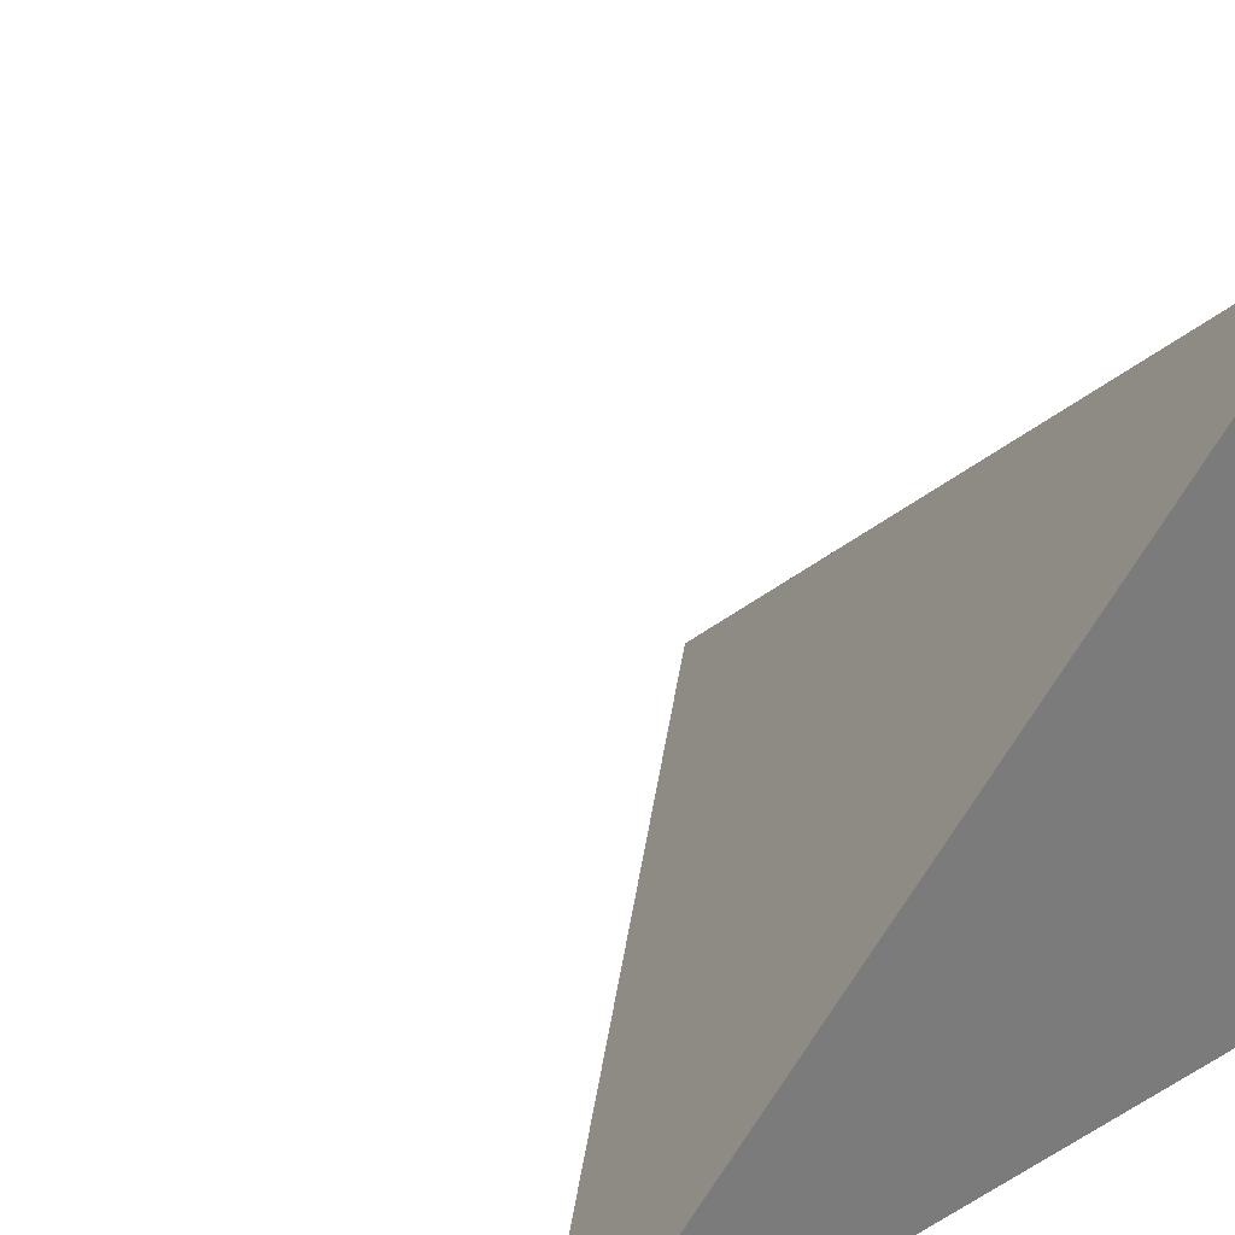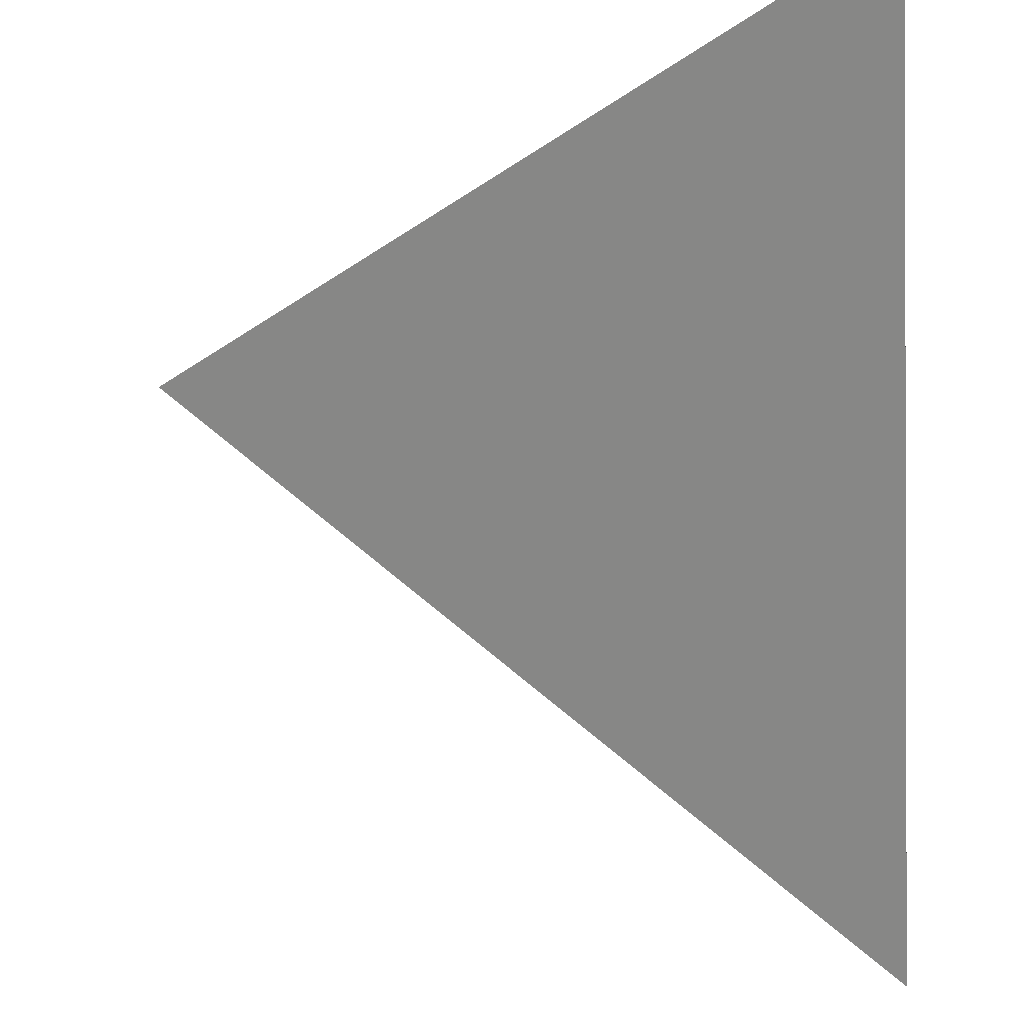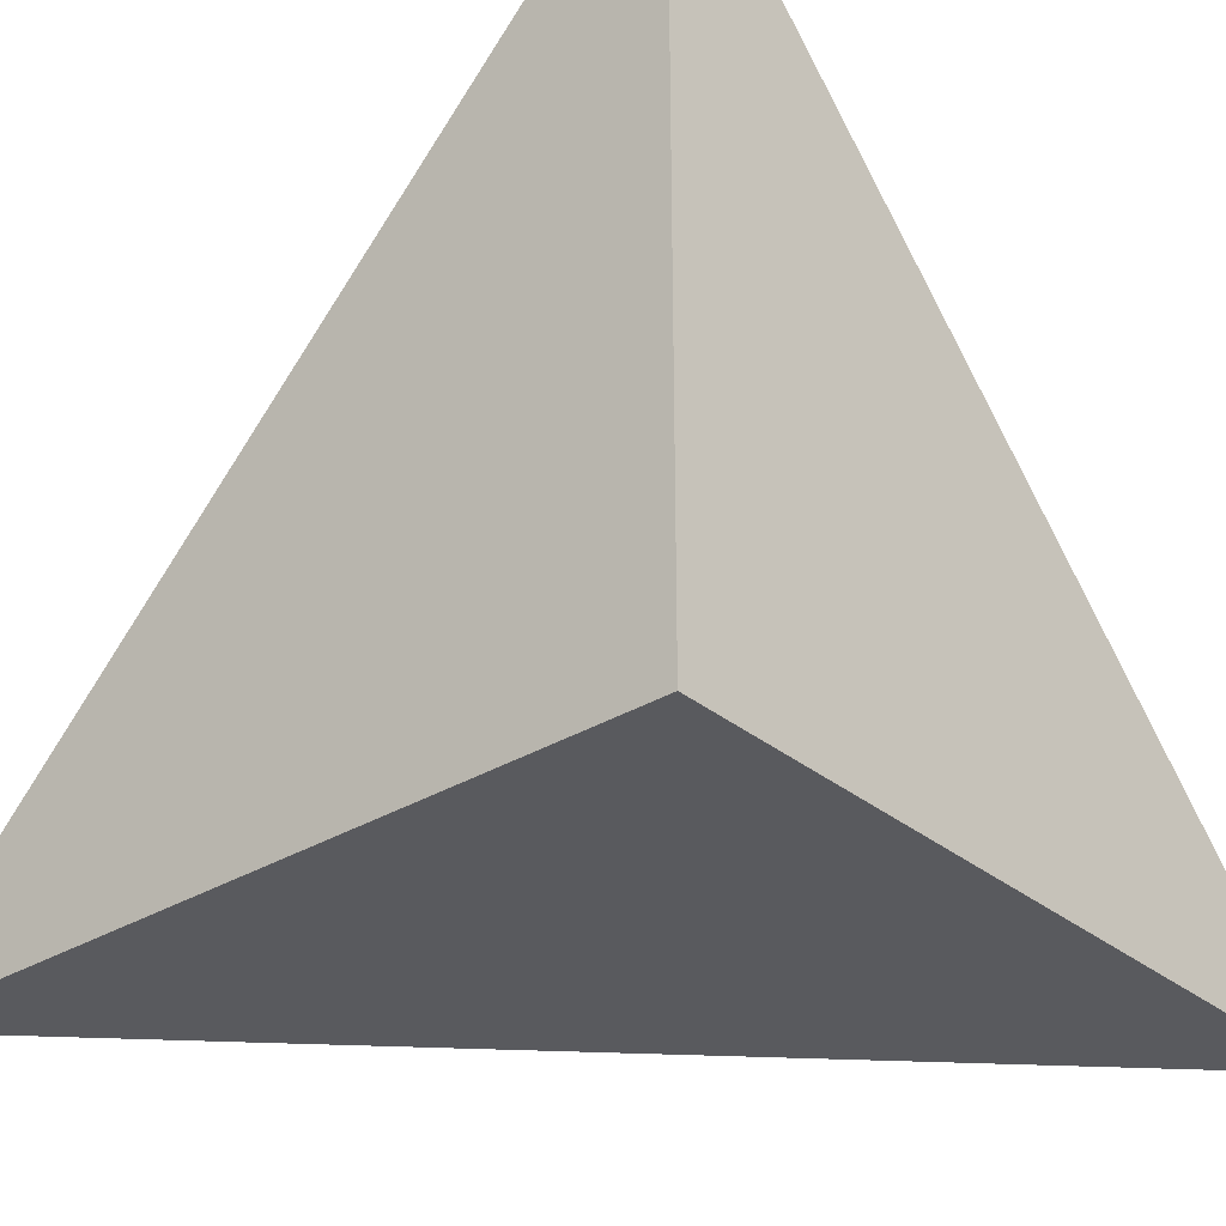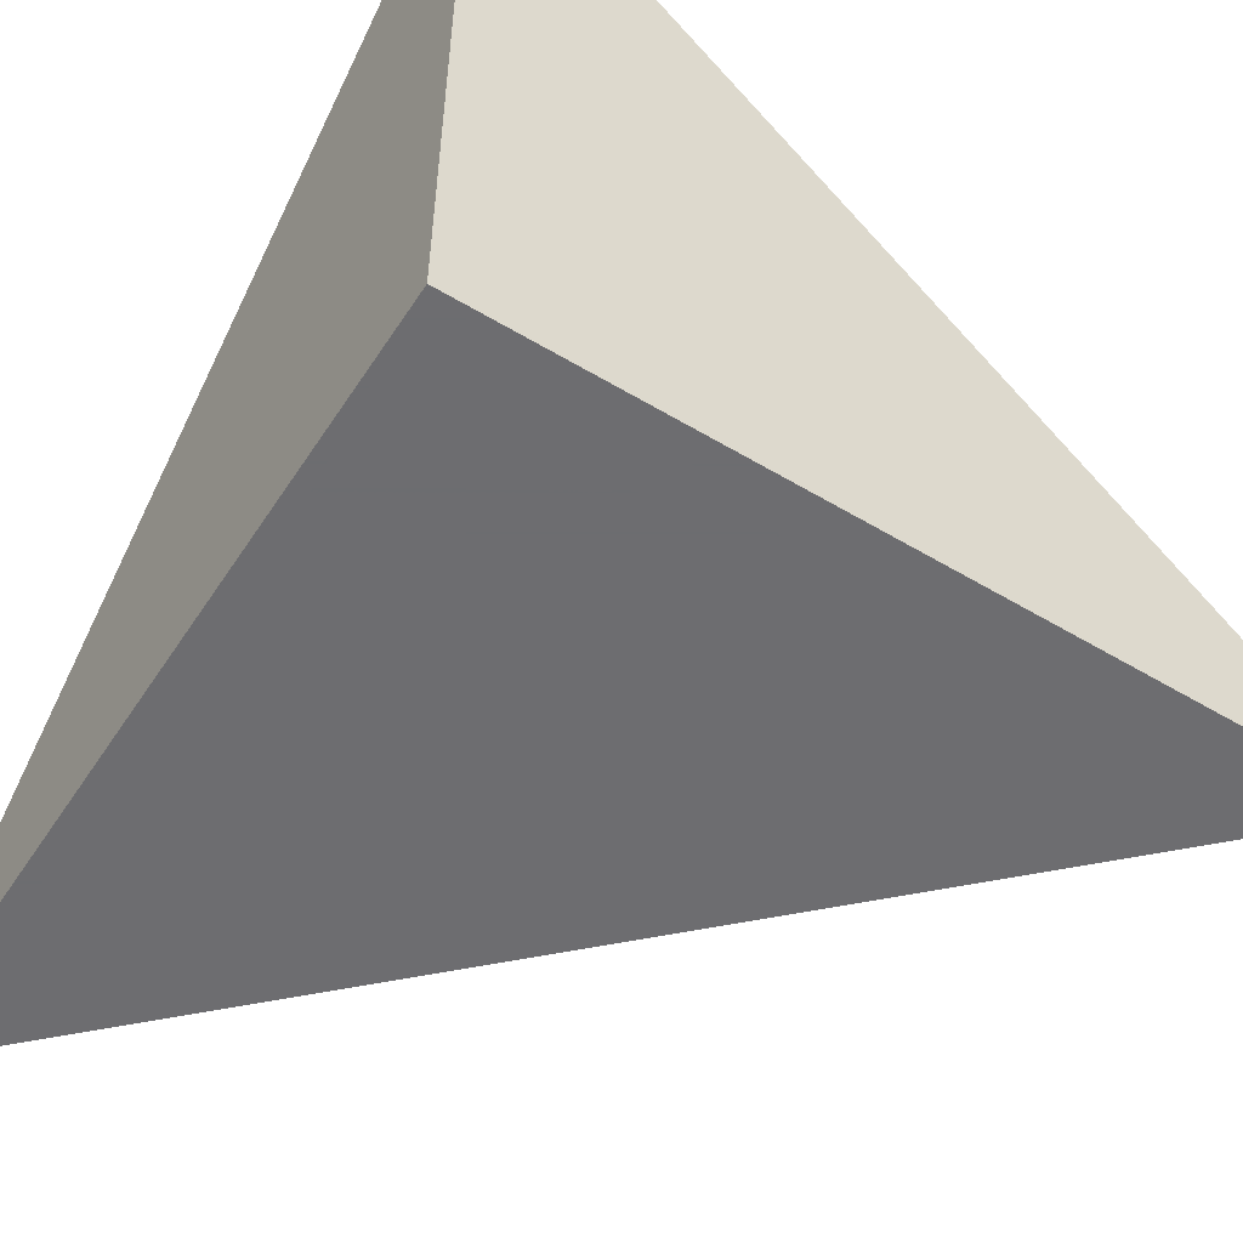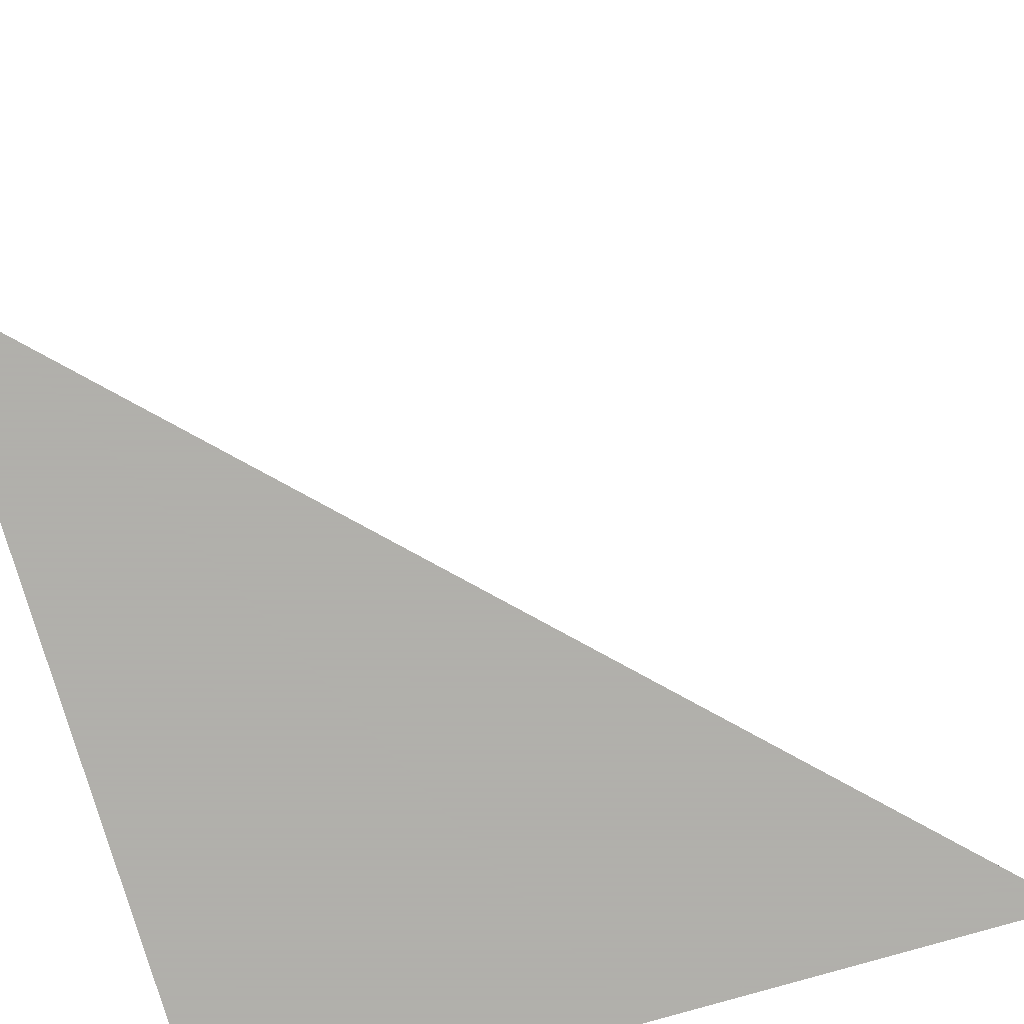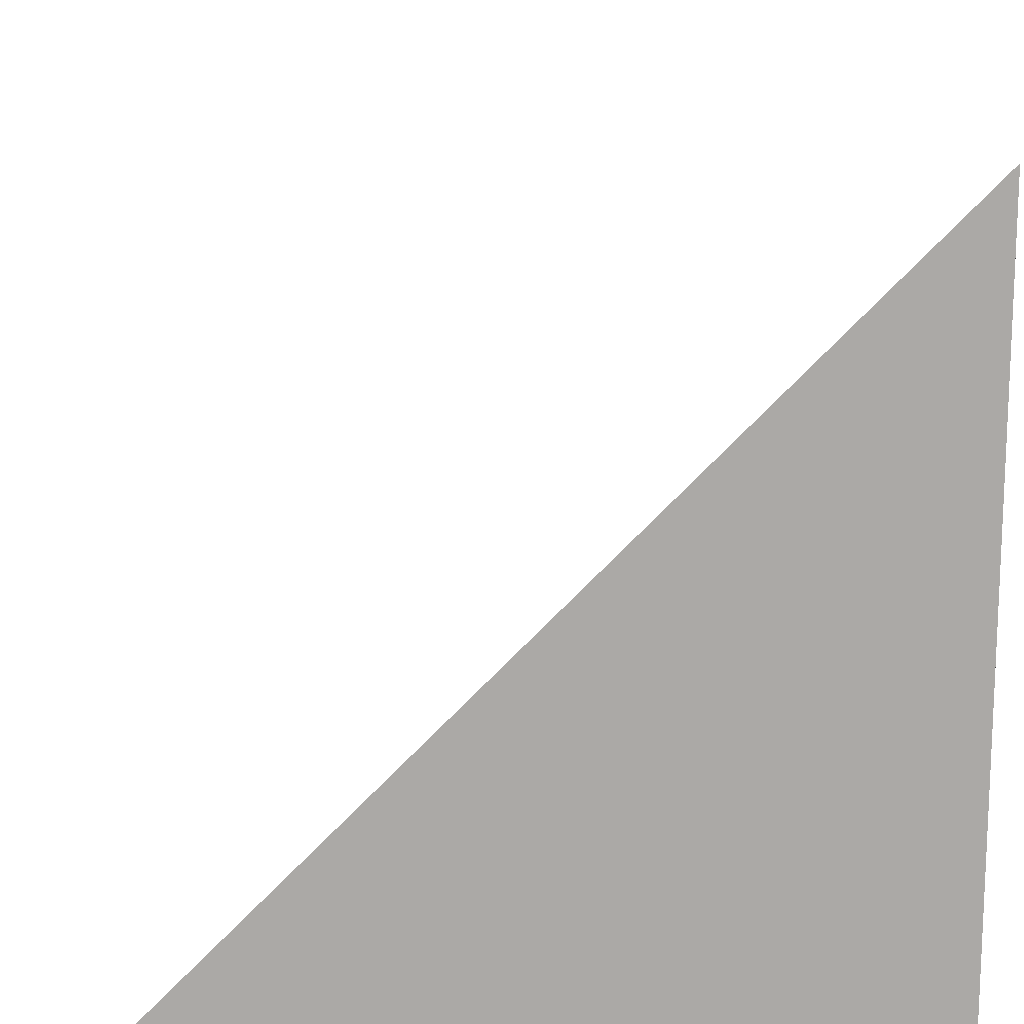
<metadata>
{"format":"obj","ext":"obj","renderer":"f3d","projection":"perspective","resolution":1024,"background":"white","views":[{"elev":33.2,"azim":142.2,"up":"+Y"},{"elev":63.1,"azim":86.1,"up":"+Y"},{"elev":-31.3,"azim":-139.1,"up":"+Y"},{"elev":-54.1,"azim":-32.5,"up":"+Z"},{"elev":-78.4,"azim":16.2,"up":"+Y"},{"elev":14.8,"azim":-93.5,"up":"+Z"}]}
</metadata>
<code>
v  1  -12.6  1
v  2  -12.6  1
v  1  -11.6  1
v  1  -12.6  2
f 1 3 2
f 1 4 3
f 1 2 4
f 2 3 4

</code>
